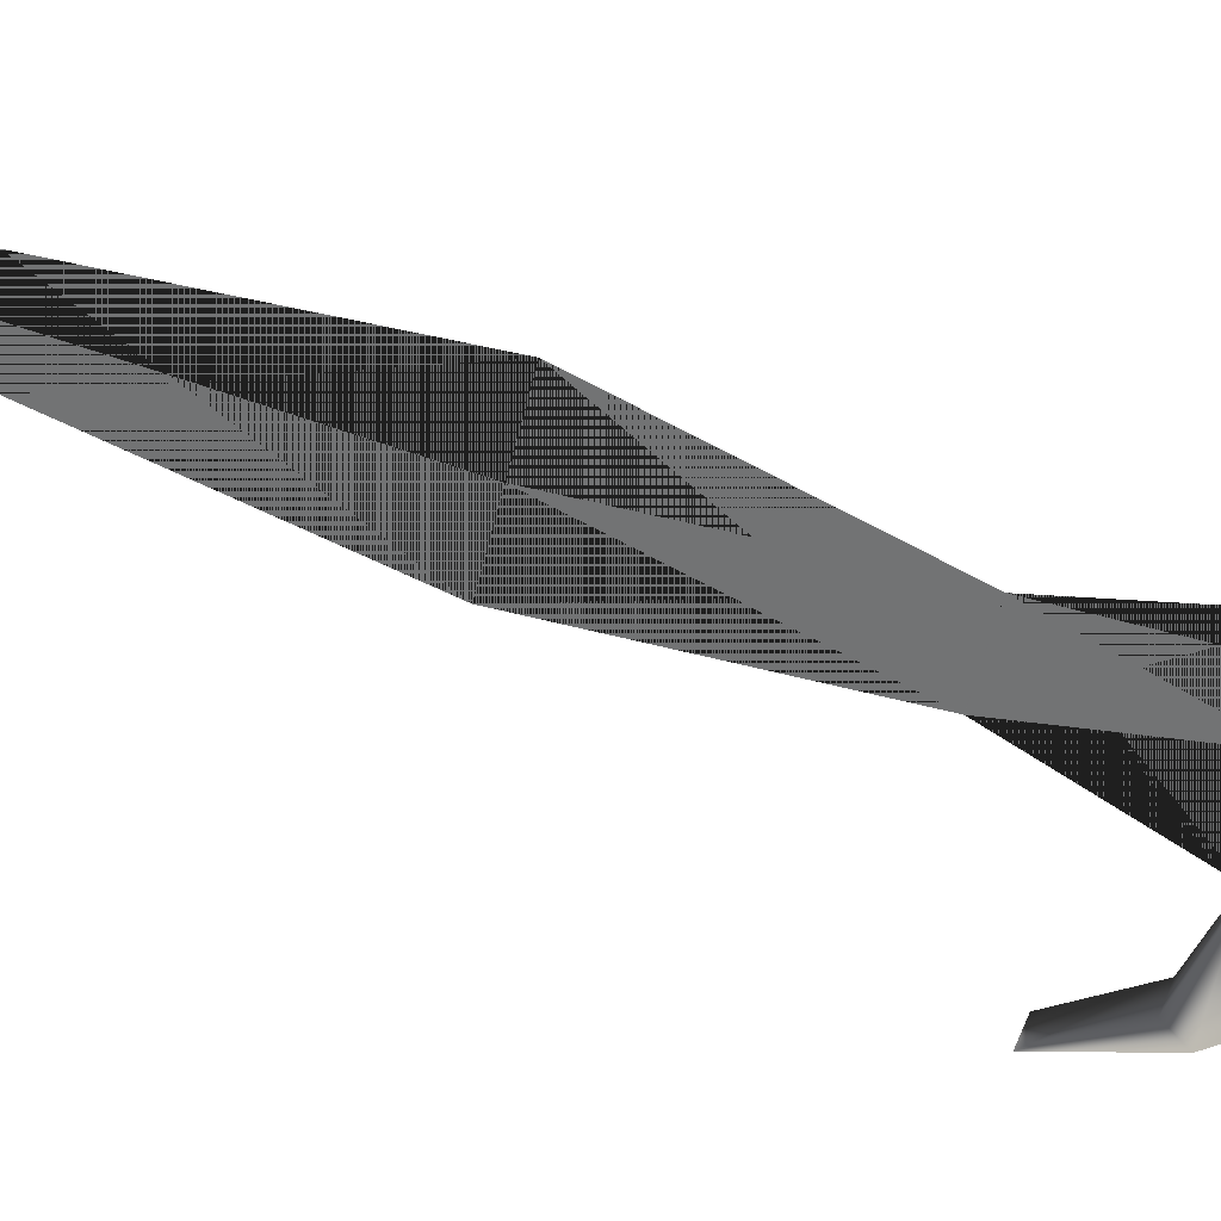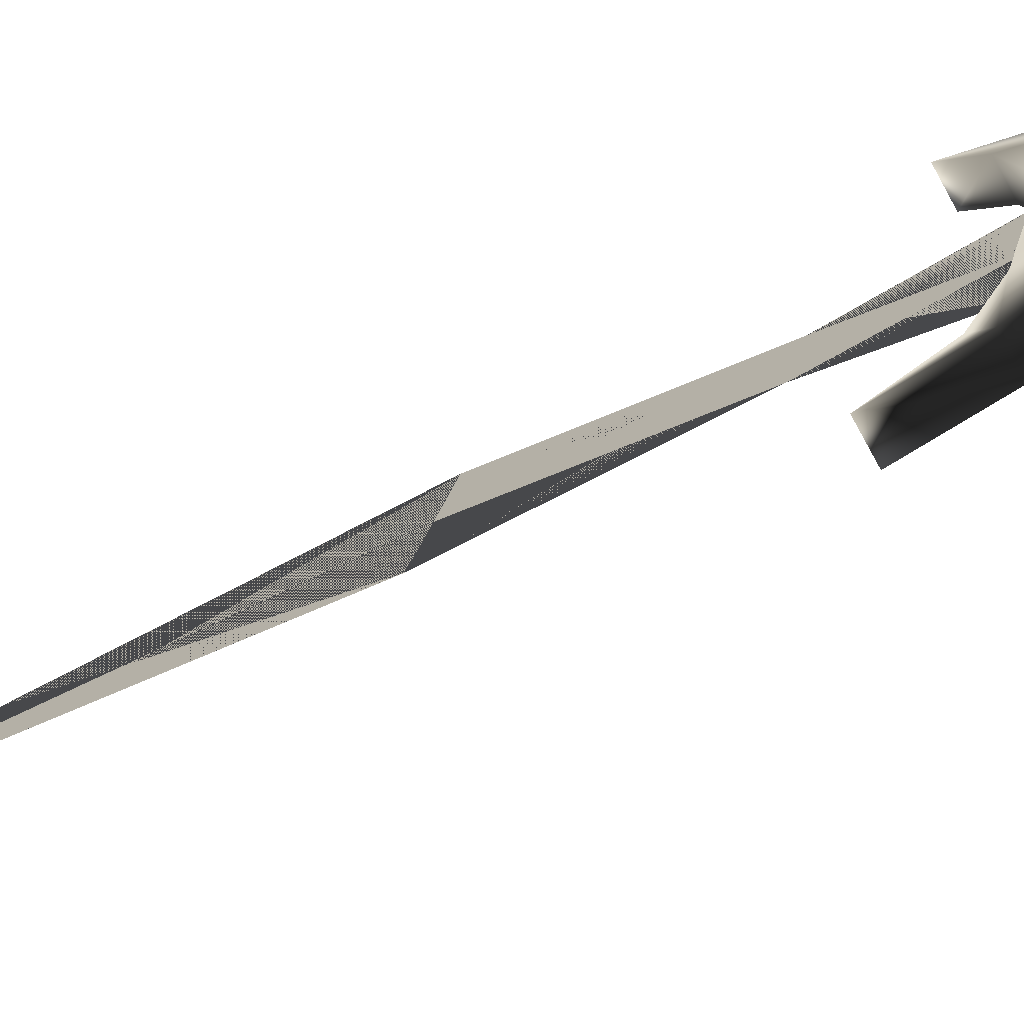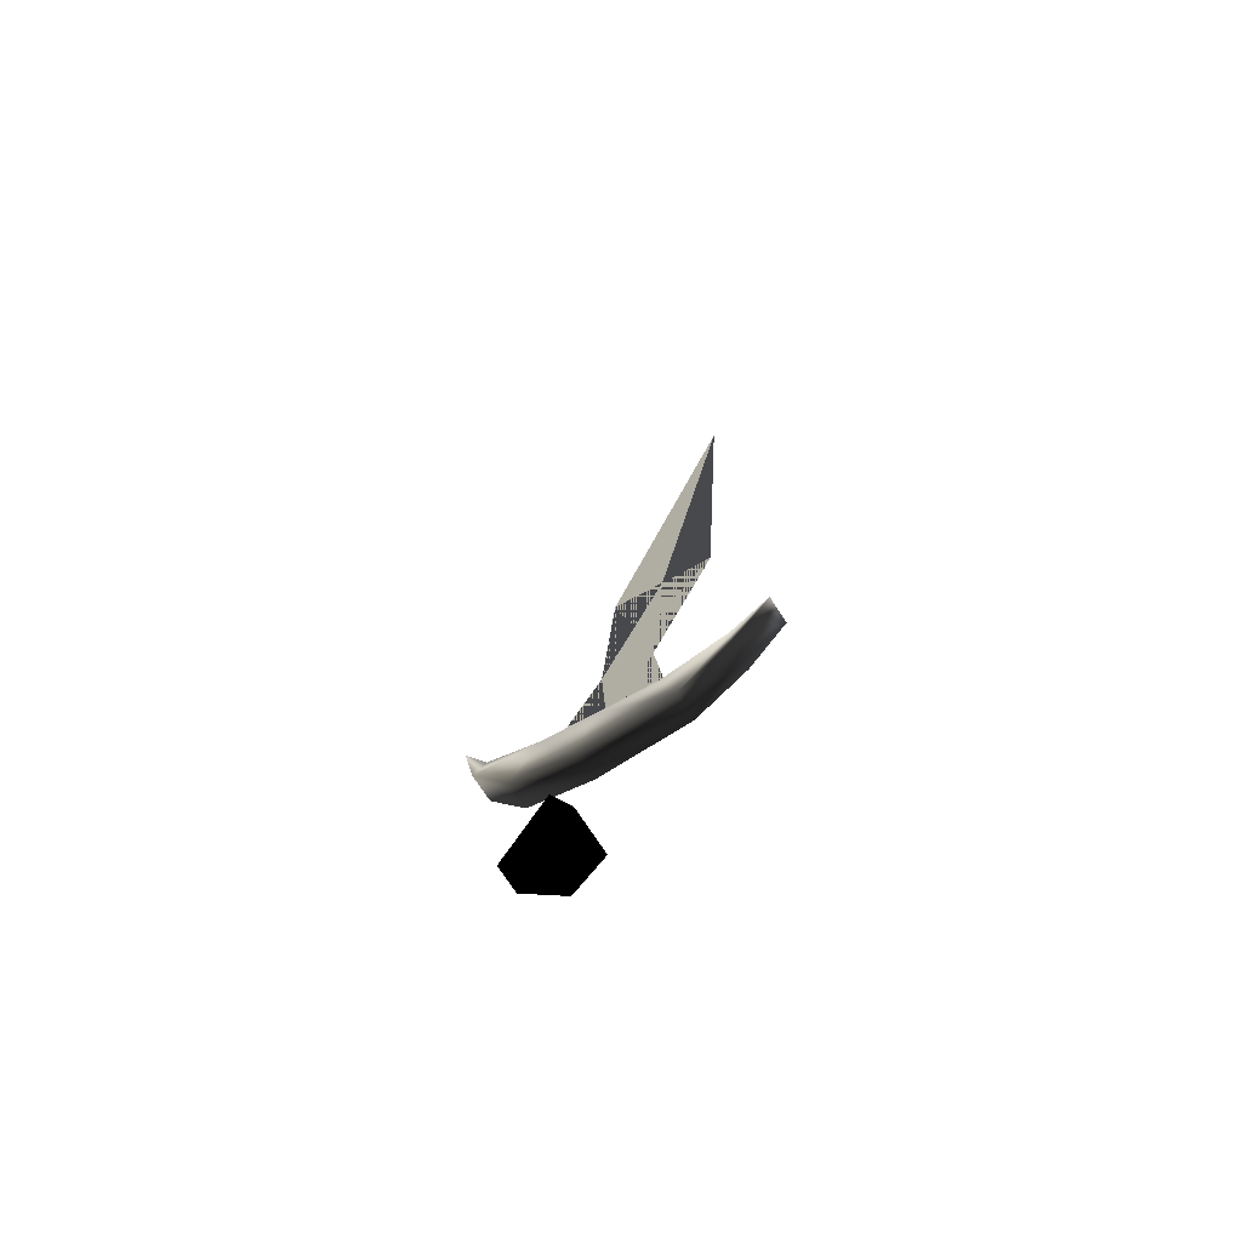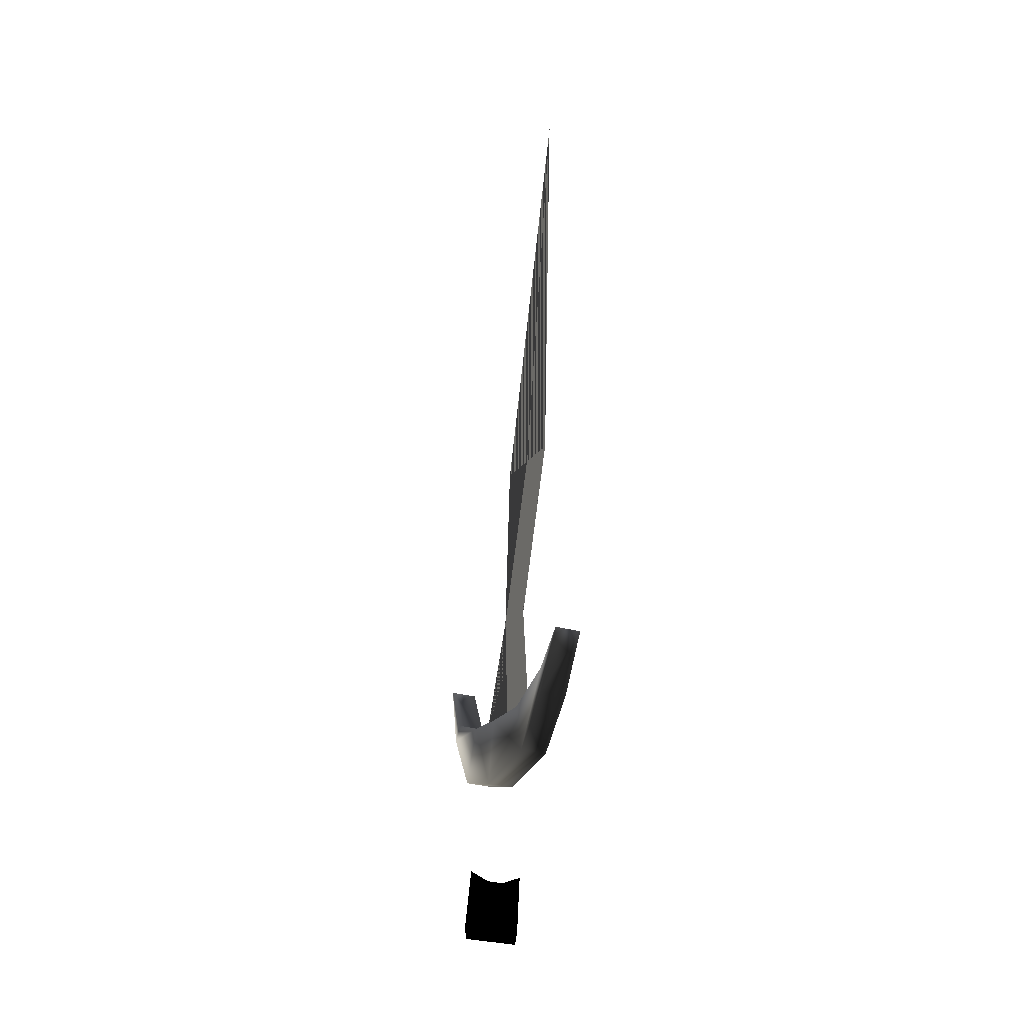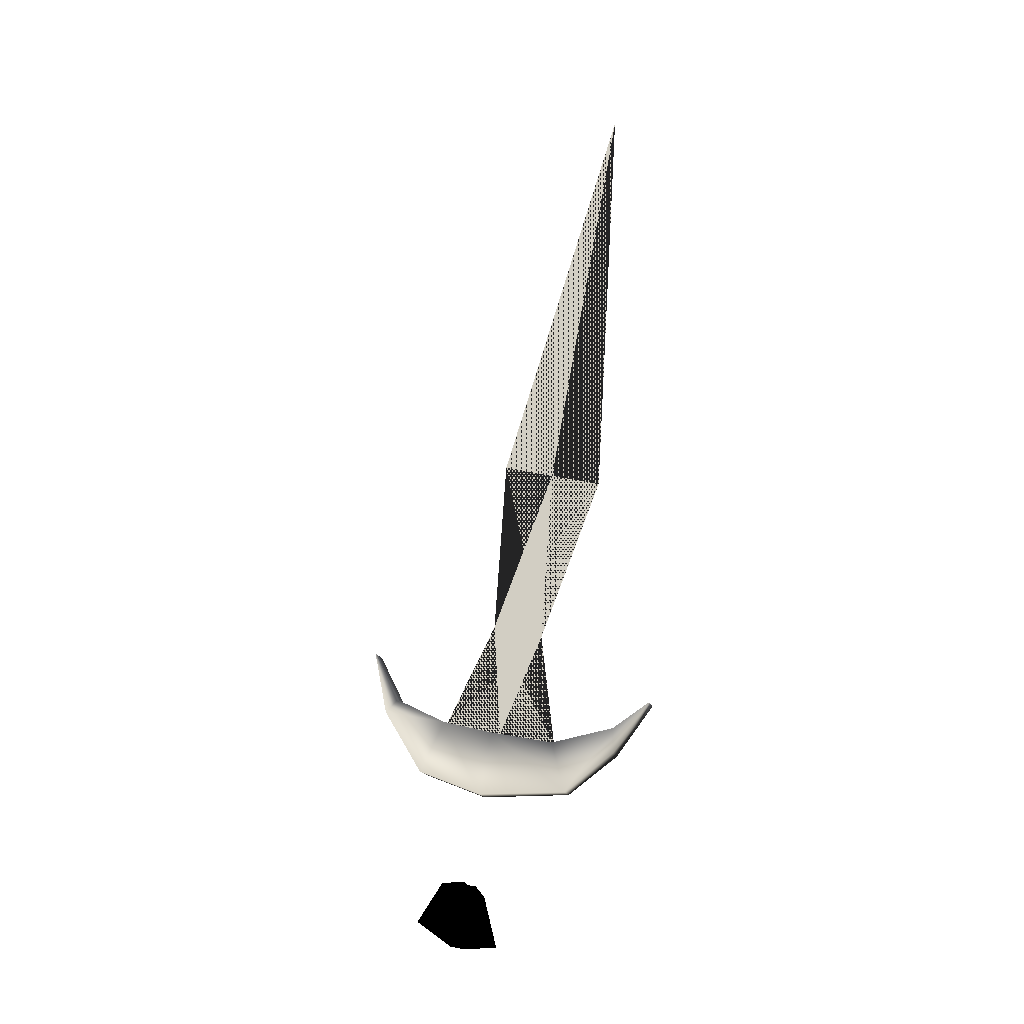
<metadata>
{"format":"obj","ext":"obj","renderer":"f3d","projection":"perspective","resolution":1024,"background":"white","views":[{"elev":30.7,"azim":107.4,"up":"+Y"},{"elev":-72.7,"azim":118.7,"up":"+Y"},{"elev":-72.1,"azim":122.7,"up":"+Z"},{"elev":-32.0,"azim":158.7,"up":"+Z"},{"elev":-16.8,"azim":102.0,"up":"+Z"}]}
</metadata>
<code>
o 524
v -27 96 -9
v -28 99 -9
v -28 98 -5
v -27 97 -4
v -28 93 -7
v -31 96 -9
v -30 99 -9
v -30 98 -5
v -31 97 -4
v -30 95 -4
v -30 93 -7
v -28 95 -4
v -28 95 9
v -28 93 5
v -28 98 3
v -28 99 8
v -30 99 8
v -30 95 9
v -28 91 11
v -28 90 10
v -30 93 5
v -30 98 3
v -30 105 3
v -28 105 3
v -28 104 7
v -30 104 7
v -30 91 11
v -28 89 15
v -30 90 10
v -30 89 15
v -28 109 6
v -28 109 8
v -30 109 8
v -30 109 6
v -28 112 10
v -30 112 10
v -29 110 63
v -29 100 31
v -29 108 29
v -29 103 16
v -29 99 17
v -29 95 9
v -29 104 7
f 1 2 3
f 1 3 4
f 1 4 5
f 1 5 6
f 1 6 7
f 1 7 2
f 2 7 8
f 2 8 3
f 9 8 7
f 9 7 6
f 9 6 10
f 10 6 11
f 10 11 12
f 12 11 5
f 12 5 4
f 6 5 11
f 13 14 15
f 13 15 16
f 13 16 17
f 13 17 18
f 13 18 19
f 13 19 20
f 13 20 14
f 14 20 21
f 14 21 22
f 14 22 15
f 15 22 23
f 15 23 24
f 15 24 16
f 16 24 25
f 16 25 26
f 16 26 17
f 17 26 22
f 17 22 21
f 17 21 18
f 18 21 27
f 18 27 19
f 19 27 28
f 19 28 20
f 20 28 29
f 20 29 21
f 21 29 27
f 27 29 30
f 27 30 28
f 28 30 29
f 24 31 32
f 24 32 25
f 25 32 33
f 25 33 26
f 26 33 34
f 26 34 23
f 26 23 22
f 32 31 35
f 32 35 36
f 32 36 33
f 33 36 34
f 34 36 31
f 34 31 24
f 34 24 23
f 36 35 31
f 37 38 39
f 37 39 38
f 38 39 40
f 38 40 41
f 38 41 39
f 39 41 40
f 40 41 42
f 40 42 43
f 40 43 41
f 41 43 42

</code>
